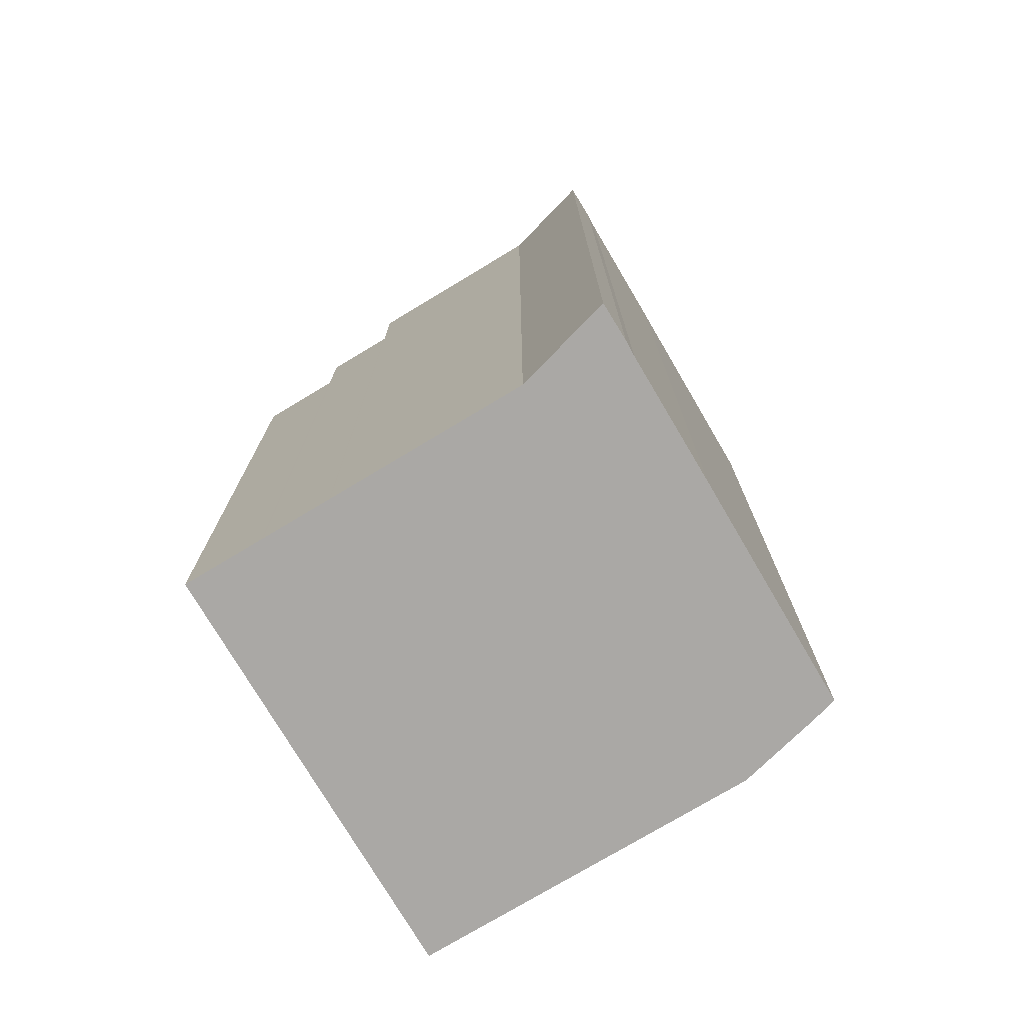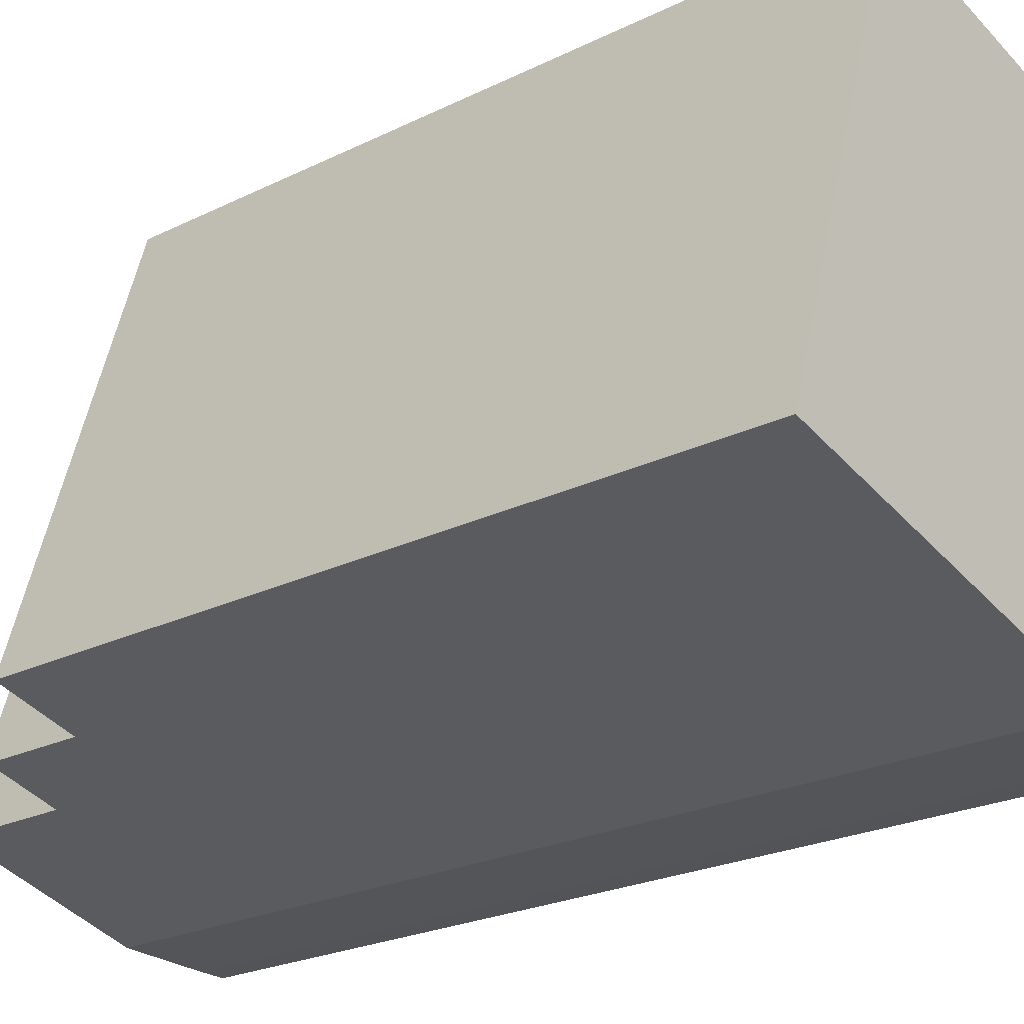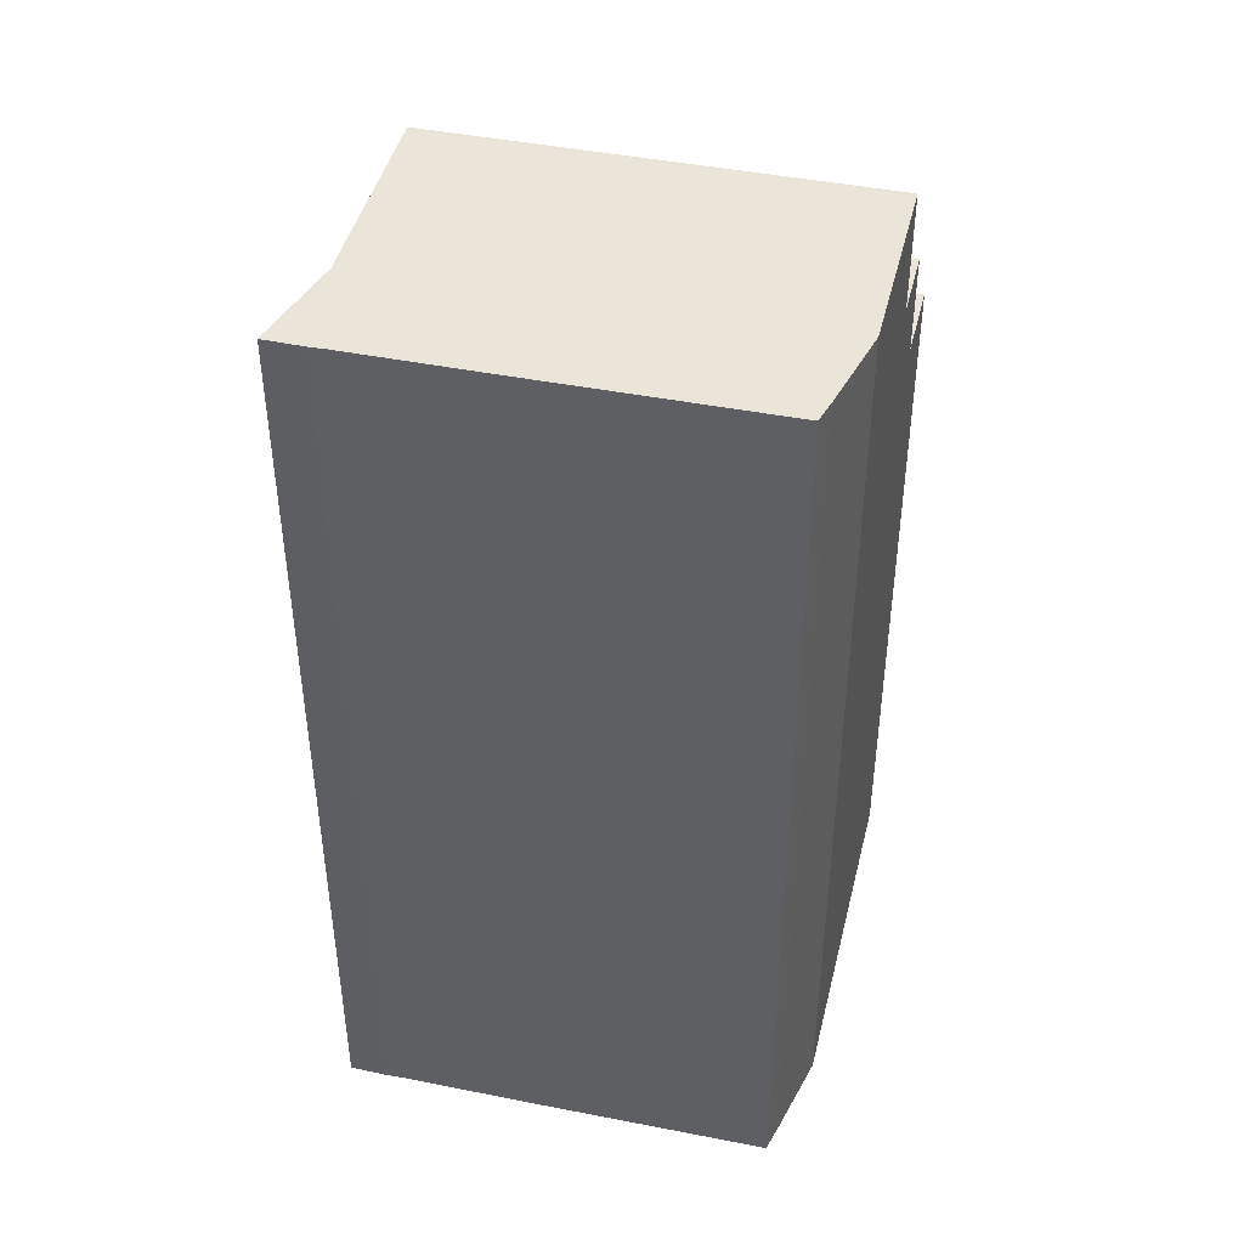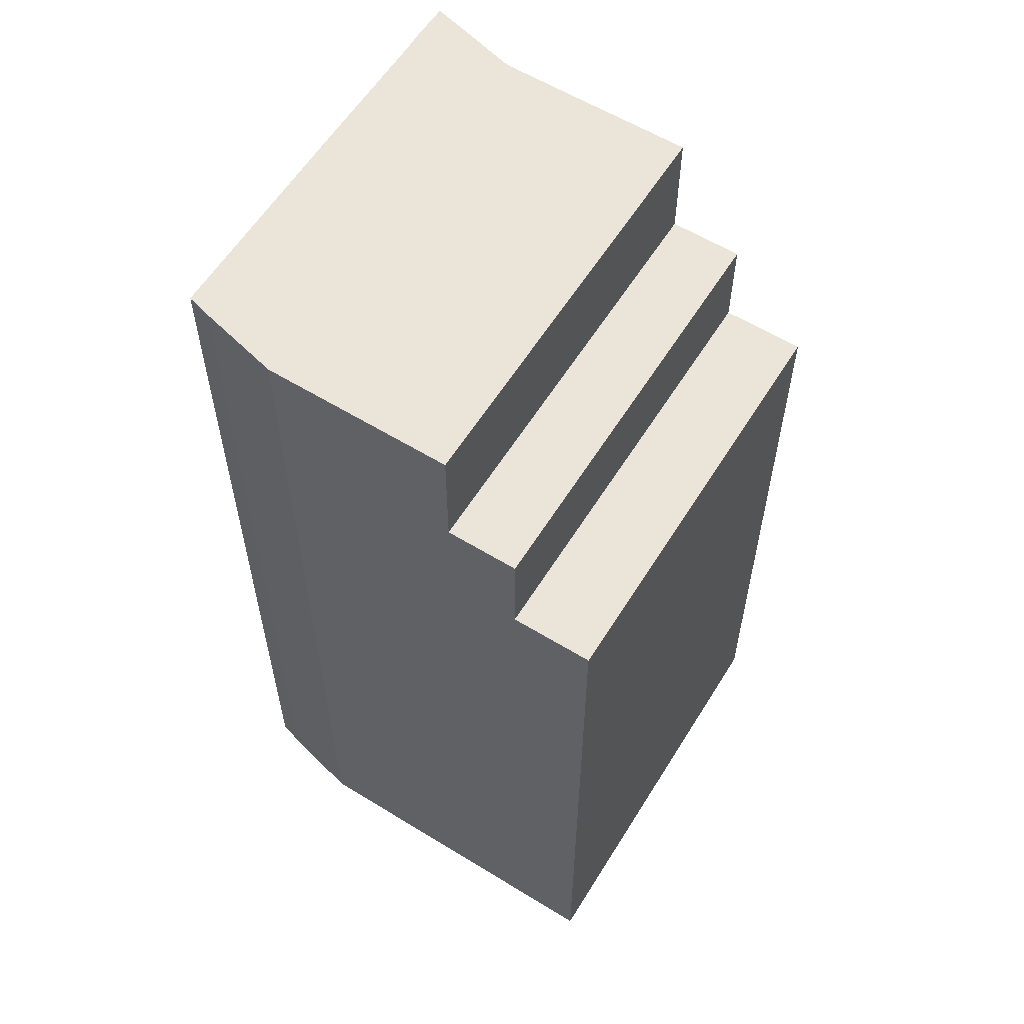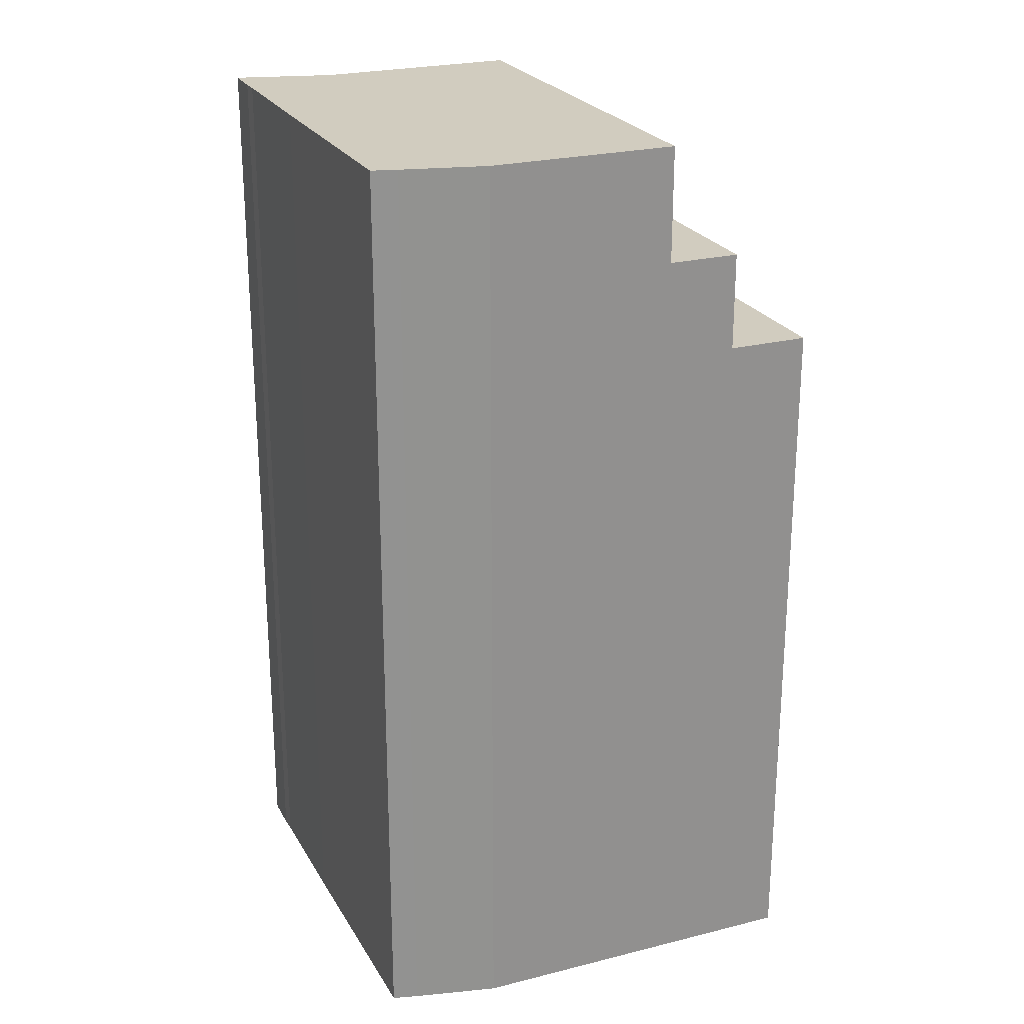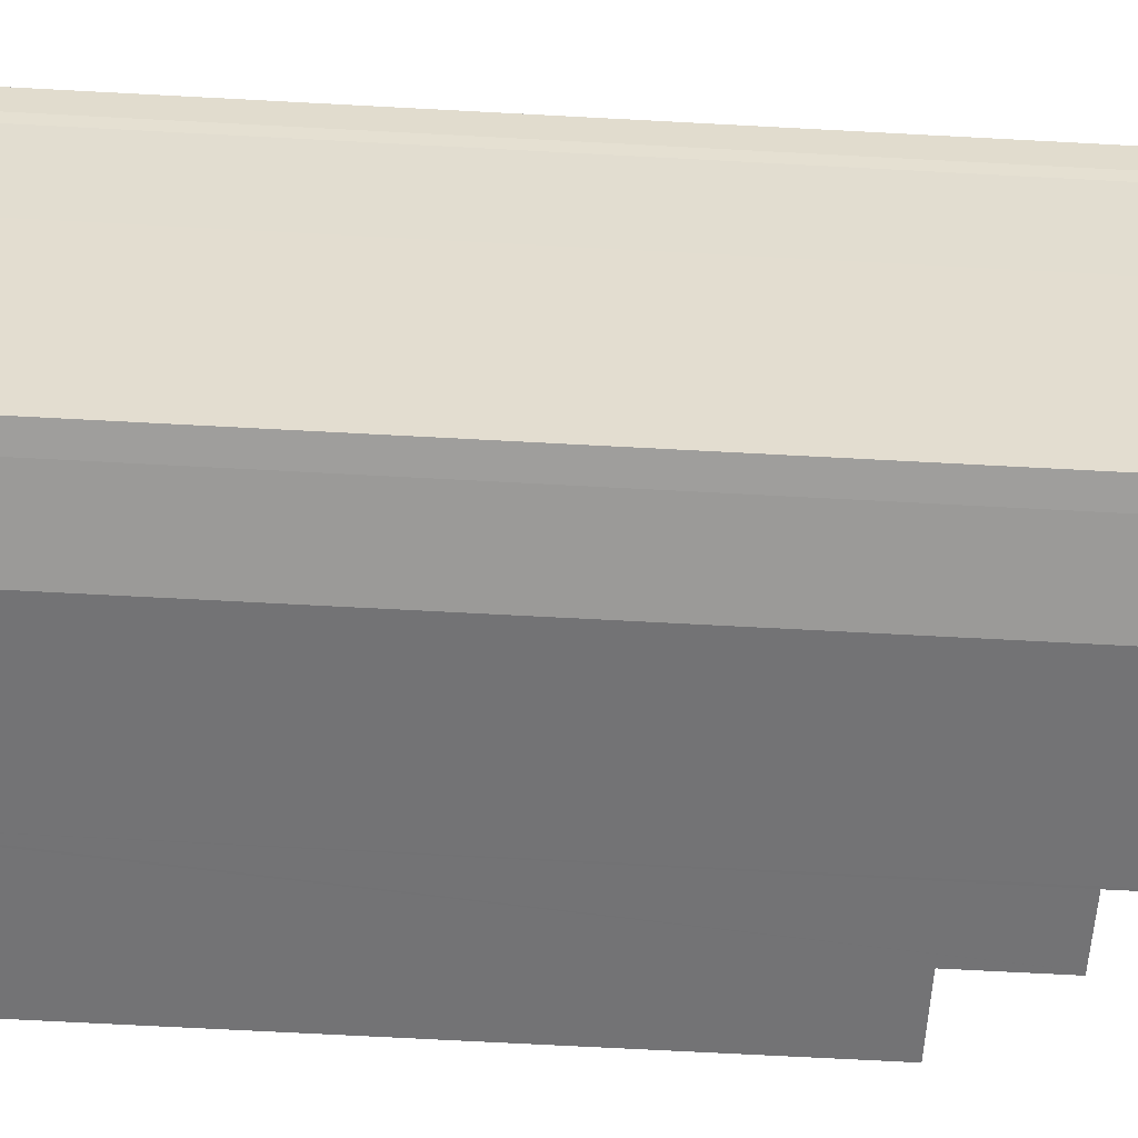
<metadata>
{"format":"obj","ext":"obj","renderer":"f3d","projection":"perspective","resolution":1024,"background":"white","views":[{"elev":-75.1,"azim":47.5,"up":"+Y"},{"elev":-22.5,"azim":-49.1,"up":"+Z"},{"elev":44.5,"azim":120.0,"up":"+Y"},{"elev":59.0,"azim":-131.3,"up":"+Y"},{"elev":24.2,"azim":173.7,"up":"+Y"},{"elev":-72.4,"azim":87.0,"up":"+Z"}]}
</metadata>
<code>
v  13.72 22.47 7.378
v  11.29 -4.558e-16 7.444
v  13.72 -4.518e-16 7.378
v  11.29 22.47 7.444
v  11.79 22.47 1.034
v  12.41 -1.865e-16 3.046
v  11.79 -6.331e-17 1.034
v  12.41 22.47 3.046
v  1.941 -3.871e-16 6.322
v  0 17.28 1.058e-15
v  0 0 0
v  2.827 -5.638e-16 9.208
v  1.941 17.28 6.322
v  2.827 17.28 9.208
v  3.596 22.47 -1.055
v  6.627 22.47 8.818
v  3.656 22.47 -1.073
v  8.025 22.47 -2.357
v  10.08 22.47 -2.462
v  13.47 22.47 6.476
v  13.34 22.47 6.11
v  10.71 22.47 -2.478
v  13.34 -3.741e-16 6.11
v  3.596 19.66 -1.055
v  6.627 19.66 8.818
v  13.47 -3.965e-16 6.476
v  4.942 -5.703e-16 9.314
v  3.032 17.28 9.877
v  3.032 -6.048e-16 9.877
v  4.942 17.28 9.314
v  4.973 -5.698e-16 9.305
v  4.942 19.66 9.314
v  4.973 19.66 9.305
v  6.613 -5.402e-16 8.822
v  6.613 19.66 8.822
v  6.627 -5.399e-16 8.818
v  1.911 17.28 -0.561
v  1.911 19.66 -0.561
v  10.08 1.508e-16 -2.462
v  8.025 1.443e-16 -2.357
v  1.996 19.66 -0.586
v  3.596 6.46e-17 -1.055
v  1.996 3.588e-17 -0.586
v  3.656 6.57e-17 -1.073
v  10.71 1.517e-16 -2.478
v  1.911 3.435e-17 -0.561
g defaultobject
f 1 2 3
f 2 1 4
f 5 6 7
f 6 5 8
f 9 10 11
f 10 9 12
f 10 12 13
f 13 12 14
f 4 15 16
f 15 4 17
f 17 4 18
f 18 4 1
f 18 1 19
f 19 1 20
f 19 20 21
f 19 21 8
f 19 8 5
f 19 5 22
f 8 23 6
f 23 8 21
f 16 24 25
f 24 16 15
f 20 3 26
f 3 20 1
f 27 28 29
f 28 27 30
f 30 27 31
f 30 31 32
f 32 31 33
f 33 31 34
f 33 34 35
f 35 34 36
f 35 36 25
f 25 36 2
f 25 2 16
f 16 2 4
f 32 37 30
f 37 32 38
f 13 37 10
f 37 13 30
f 30 13 14
f 30 14 28
f 21 26 23
f 26 21 20
f 18 39 40
f 39 18 19
f 32 41 38
f 41 32 24
f 24 32 33
f 24 33 35
f 24 35 25
f 41 42 43
f 42 41 44
f 44 41 24
f 44 24 17
f 17 24 15
f 2 26 3
f 26 2 23
f 23 2 6
f 6 2 7
f 7 2 36
f 7 36 45
f 45 36 39
f 39 36 40
f 40 36 44
f 44 36 34
f 44 34 31
f 44 31 27
f 44 27 29
f 44 29 12
f 44 12 9
f 44 9 42
f 42 9 43
f 43 9 46
f 46 9 11
f 10 46 11
f 46 10 43
f 43 10 37
f 43 37 41
f 41 37 38
f 19 45 39
f 45 19 22
f 22 7 45
f 7 22 5
f 17 40 44
f 40 17 18
f 28 12 29
f 12 28 14

</code>
